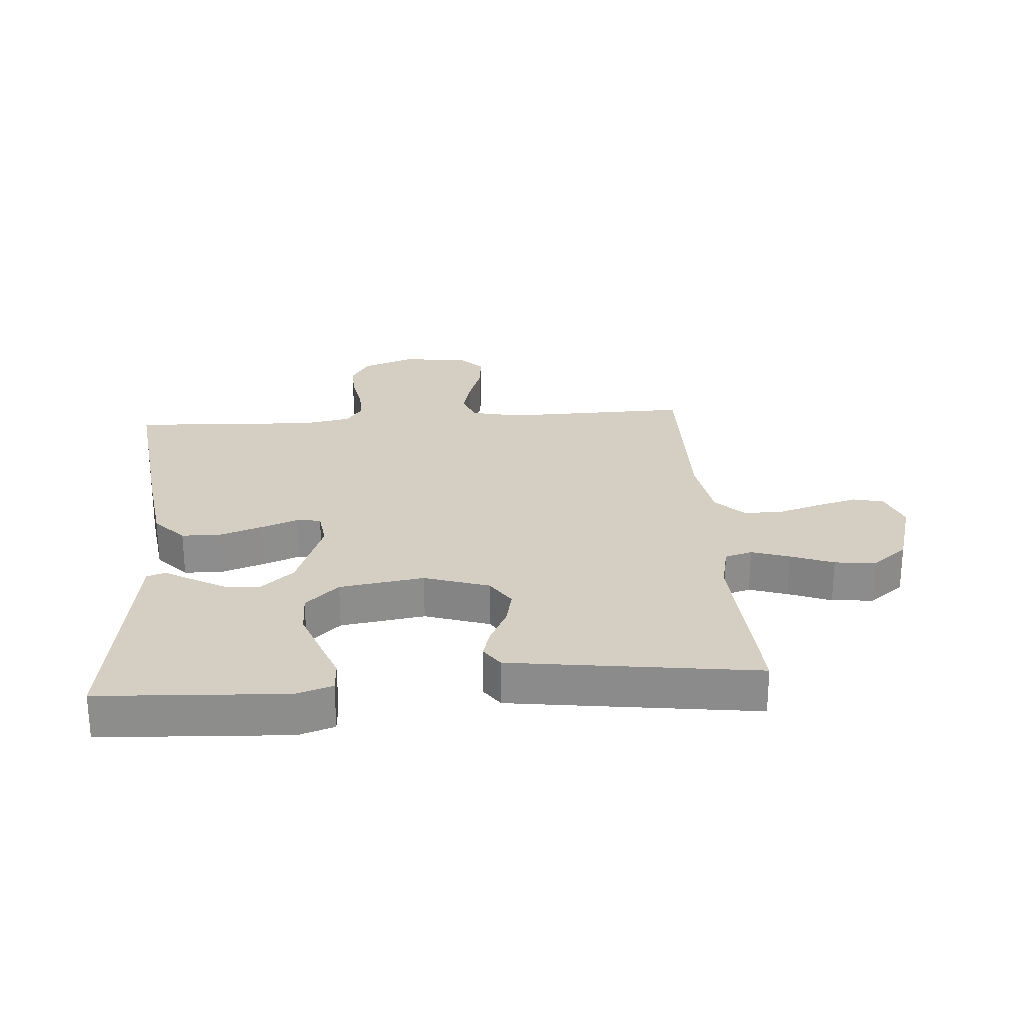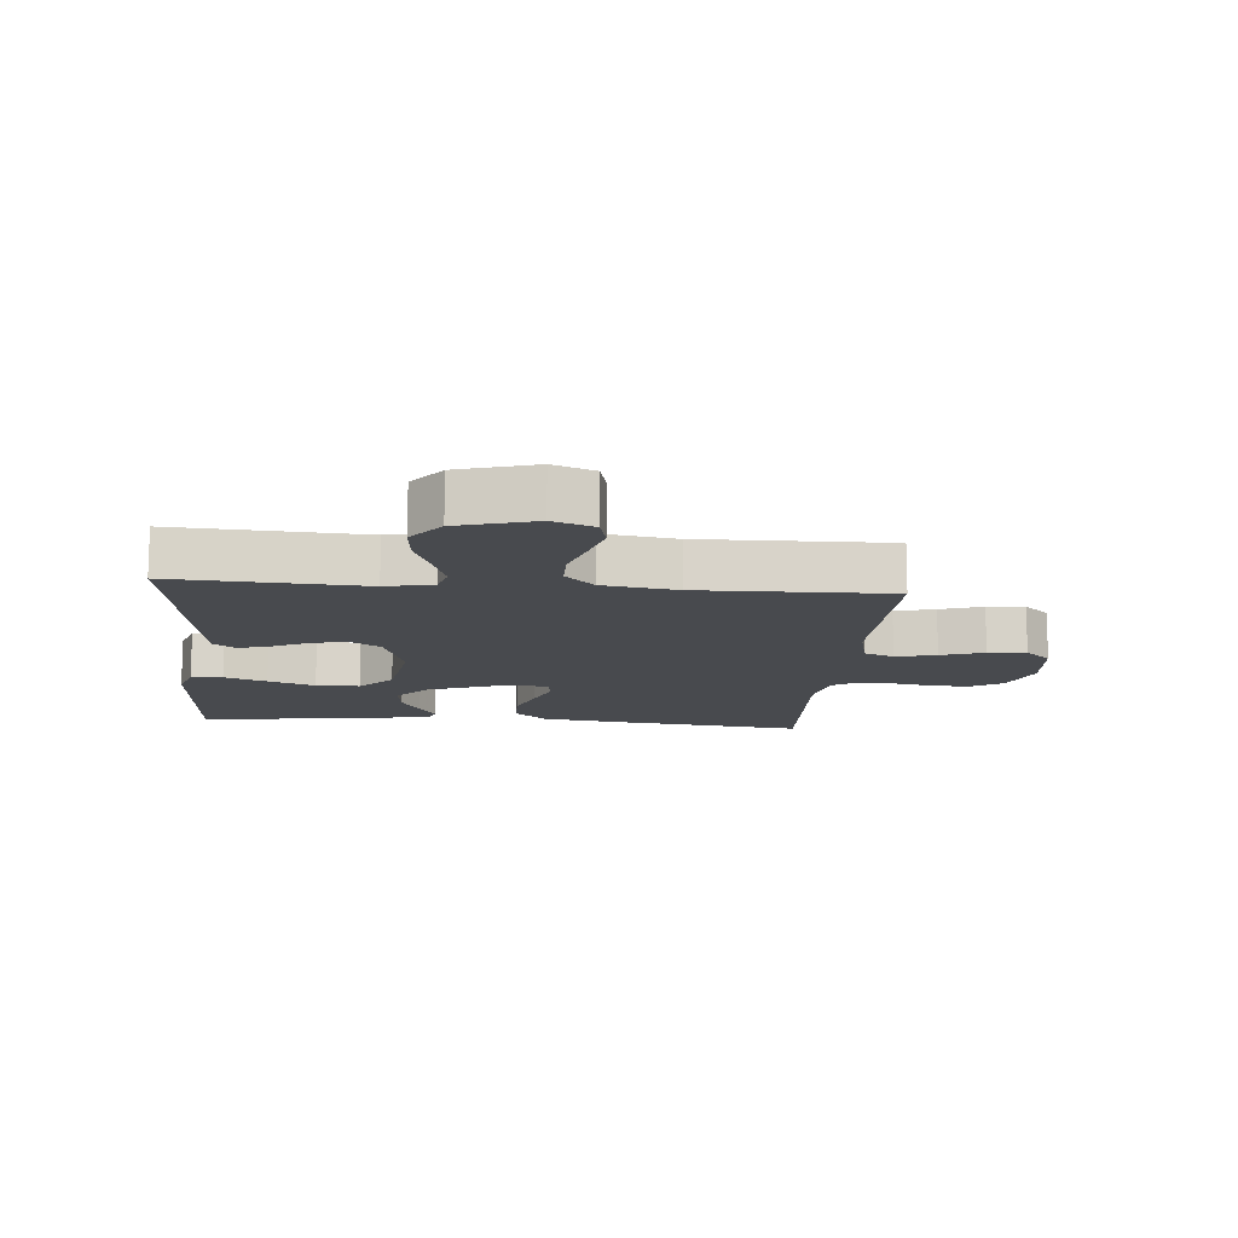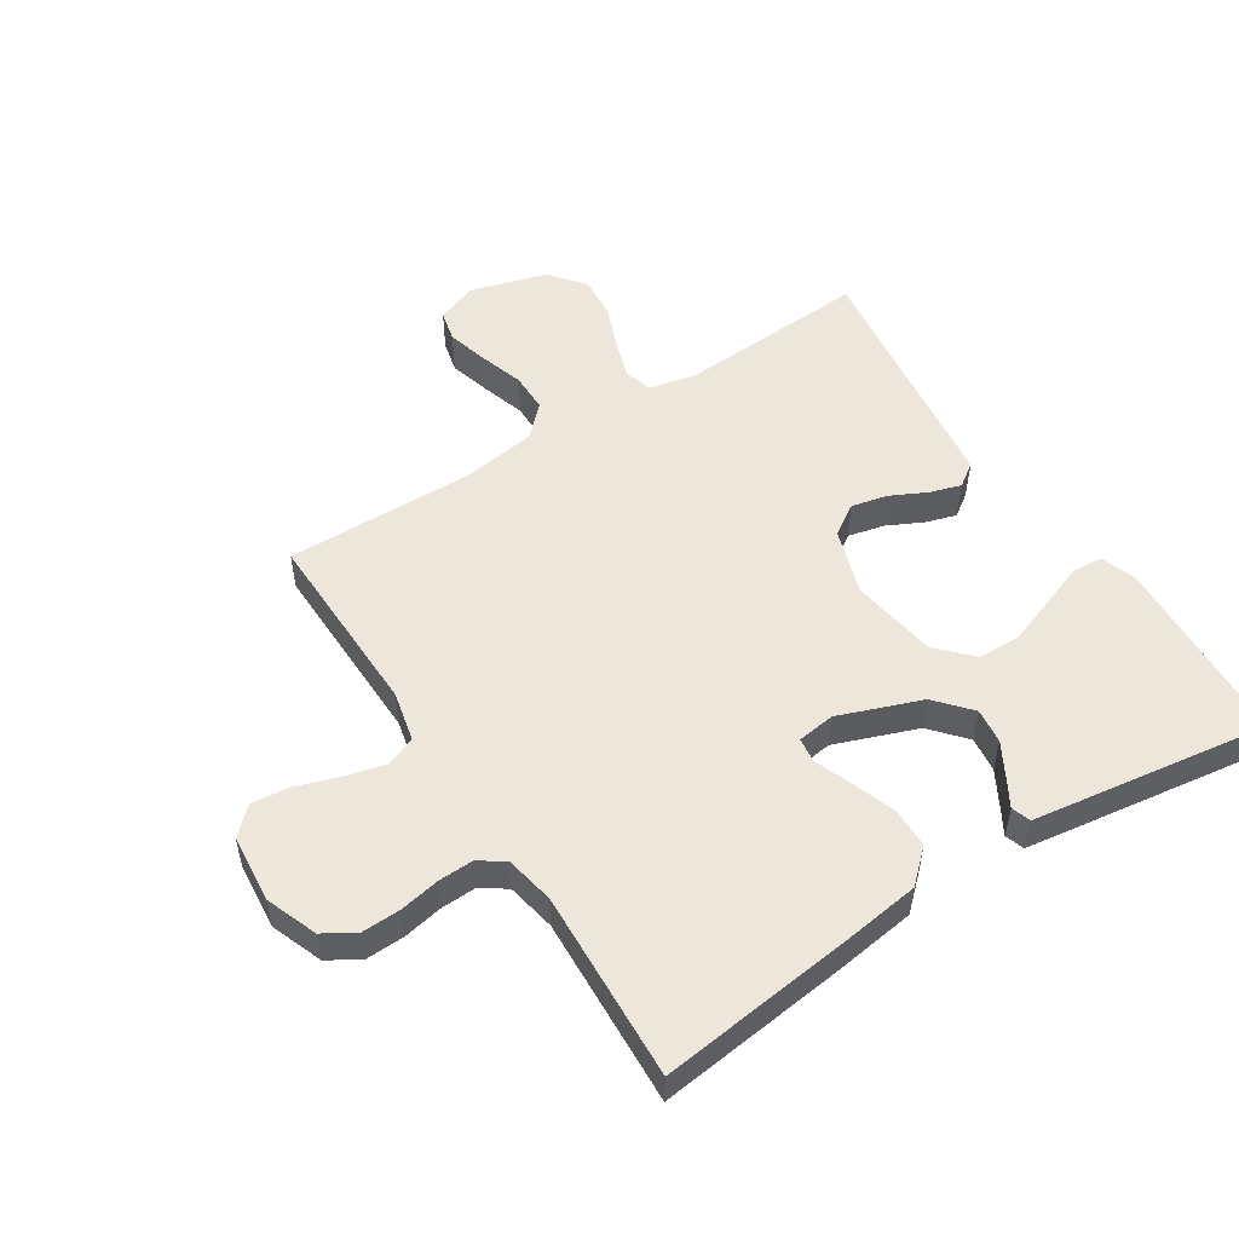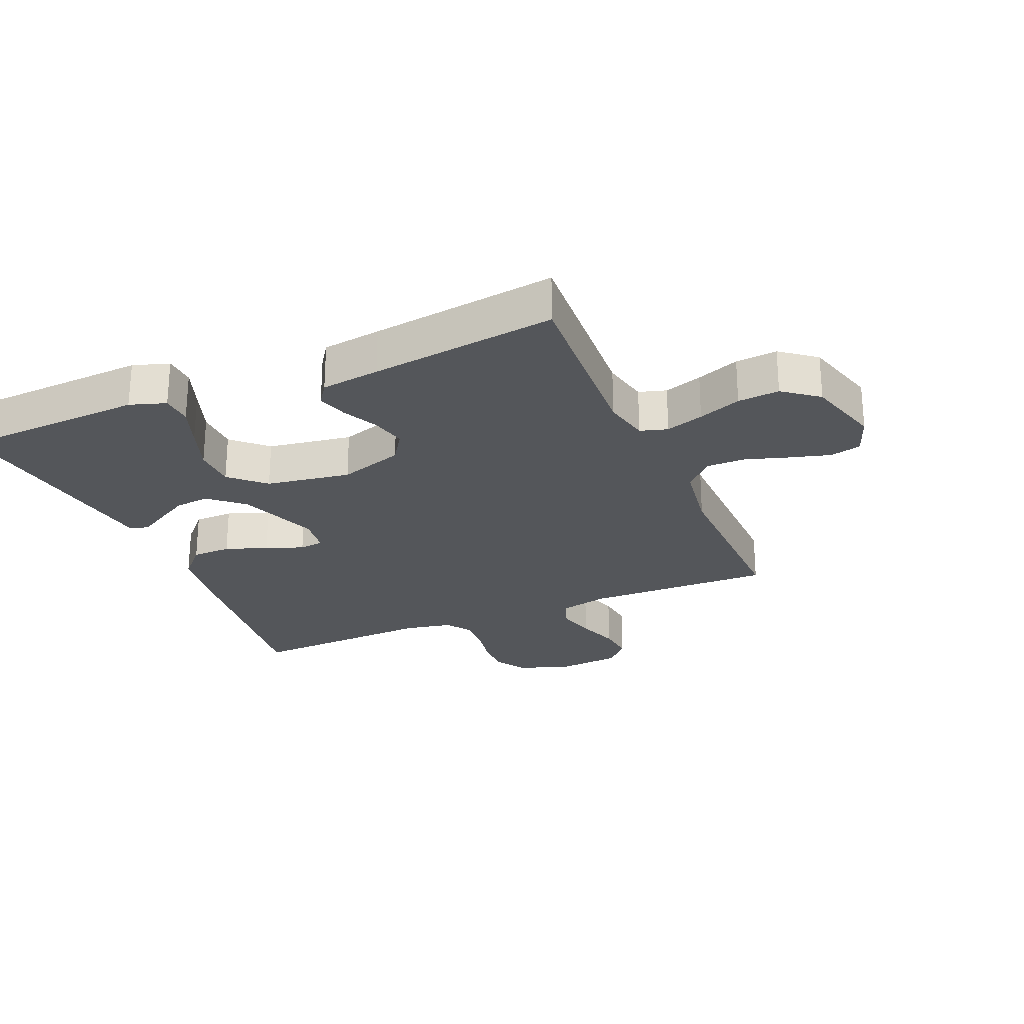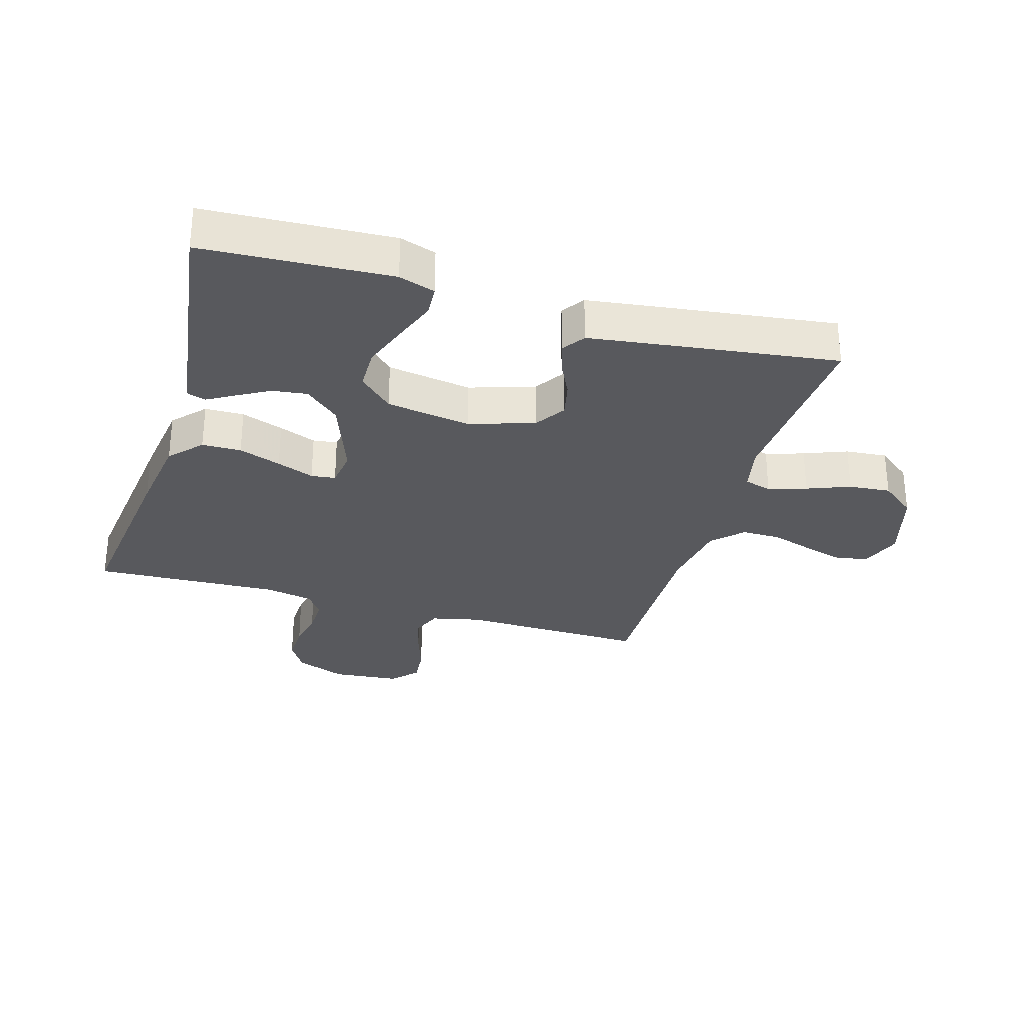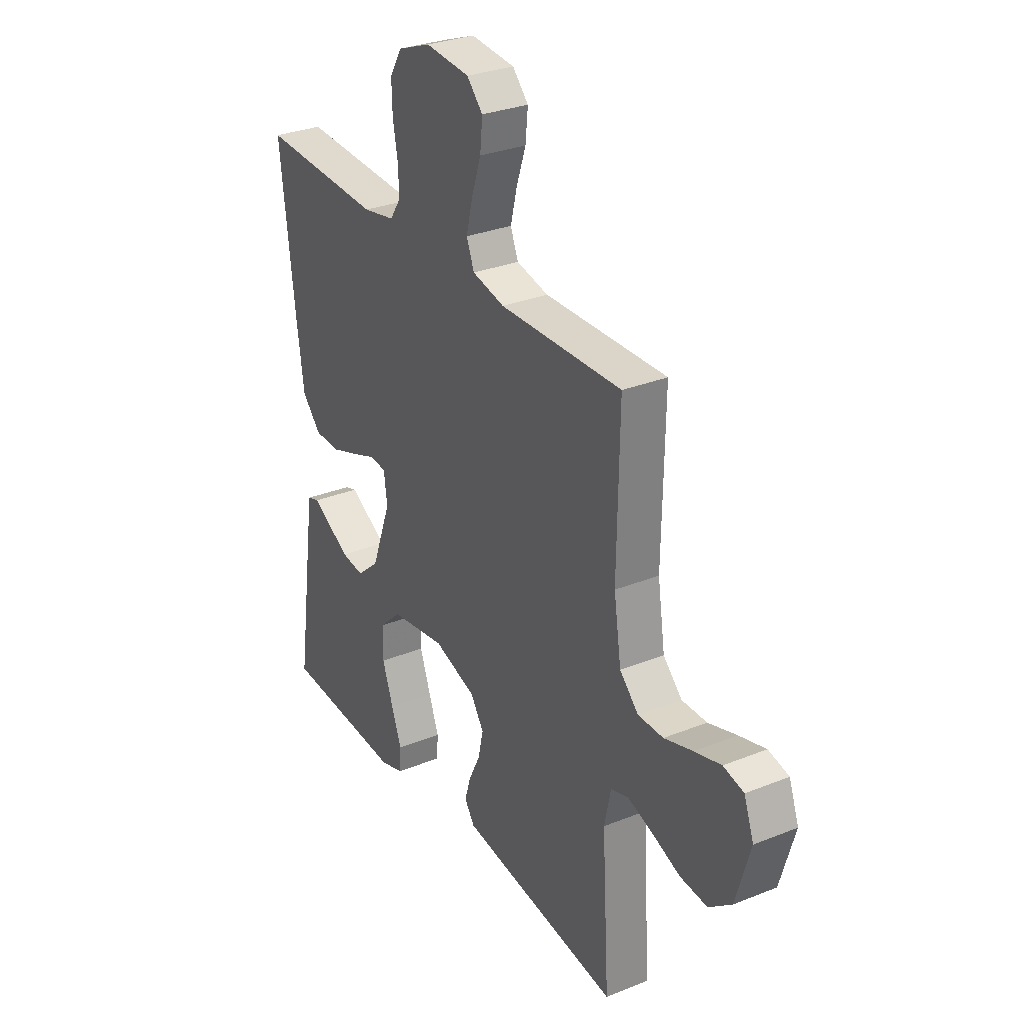
<metadata>
{"format":"obj","ext":"obj","renderer":"f3d","projection":"perspective","resolution":1024,"background":"white","views":[{"elev":25.6,"azim":175.8,"up":"+Y"},{"elev":-12.9,"azim":-94.9,"up":"+Y"},{"elev":52.4,"azim":57.4,"up":"+Y"},{"elev":-25.2,"azim":-157.0,"up":"+Y"},{"elev":-30.1,"azim":163.5,"up":"+Y"},{"elev":30.2,"azim":-120.3,"up":"+Z"}]}
</metadata>
<code>
v 0.5 0.07 0.5
v 0.464 0.07 0.2
v 0.446 0.07 0.07
v 0.399 0.07 0.019
v 0.336 0.07 0.018
v 0.268 0.07 0.042
v 0.208 0.07 0.065
v 0.169 0.07 0.06
v 0.161 0.07 0
v 0.209 0.07 -0.13
v 0.264 0.07 -0.178
v 0.32 0.07 -0.171
v 0.373 0.07 -0.141
v 0.416 0.07 -0.116
v 0.446 0.07 -0.126
v 0.457 0.07 -0.2
v 0.5 0.07 -0.5
v 0.2 0.07 -0.516
v 0.142 0.07 -0.497
v 0.139 0.07 -0.447
v 0.164 0.07 -0.38
v 0.191 0.07 -0.306
v 0.19 0.07 -0.237
v 0.136 0.07 -0.186
v 0 0.07 -0.165
v -0.104 0.07 -0.199
v -0.136 0.07 -0.248
v -0.123 0.07 -0.305
v -0.095 0.07 -0.362
v -0.08 0.07 -0.411
v -0.105 0.07 -0.447
v -0.2 0.07 -0.46
v -0.5 0.07 -0.5
v -0.482 0.07 -0.2
v -0.498 0.07 -0.125
v -0.542 0.07 -0.112
v -0.603 0.07 -0.132
v -0.672 0.07 -0.159
v -0.739 0.07 -0.165
v -0.795 0.07 -0.121
v -0.83 0.07 0
v -0.806 0.07 0.065
v -0.756 0.07 0.077
v -0.691 0.07 0.059
v -0.621 0.07 0.037
v -0.559 0.07 0.037
v -0.513 0.07 0.083
v -0.495 0.07 0.2
v -0.5 0.07 0.5
v -0.2 0.07 0.494
v -0.121 0.07 0.512
v -0.102 0.07 0.559
v -0.118 0.07 0.623
v -0.141 0.07 0.691
v -0.147 0.07 0.751
v -0.108 0.07 0.792
v 0 0.07 0.802
v 0.081 0.07 0.771
v 0.111 0.07 0.721
v 0.109 0.07 0.66
v 0.097 0.07 0.597
v 0.095 0.07 0.541
v 0.122 0.07 0.501
v 0.2 0.07 0.486
v 0.5 0 0.5
v 0.464 0 0.2
v 0.446 0 0.07
v 0.399 0 0.019
v 0.336 0 0.018
v 0.268 0 0.042
v 0.208 0 0.065
v 0.169 0 0.06
v 0.161 0 0
v 0.209 0 -0.13
v 0.264 0 -0.178
v 0.32 0 -0.171
v 0.373 0 -0.141
v 0.416 0 -0.116
v 0.446 0 -0.126
v 0.457 0 -0.2
v 0.5 0 -0.5
v 0.2 0 -0.516
v 0.142 0 -0.497
v 0.139 0 -0.447
v 0.164 0 -0.38
v 0.191 0 -0.306
v 0.19 0 -0.237
v 0.136 0 -0.186
v 0 0 -0.165
v -0.104 0 -0.199
v -0.136 0 -0.248
v -0.123 0 -0.305
v -0.095 0 -0.362
v -0.08 0 -0.411
v -0.105 0 -0.447
v -0.2 0 -0.46
v -0.5 0 -0.5
v -0.482 0 -0.2
v -0.498 0 -0.125
v -0.542 0 -0.112
v -0.603 0 -0.132
v -0.672 0 -0.159
v -0.739 0 -0.165
v -0.795 0 -0.121
v -0.83 0 0
v -0.806 0 0.065
v -0.756 0 0.077
v -0.691 0 0.059
v -0.621 0 0.037
v -0.559 0 0.037
v -0.513 0 0.083
v -0.495 0 0.2
v -0.5 0 0.5
v -0.2 0 0.494
v -0.121 0 0.512
v -0.102 0 0.559
v -0.118 0 0.623
v -0.141 0 0.691
v -0.147 0 0.751
v -0.108 0 0.792
v 0 0 0.802
v 0.081 0 0.771
v 0.111 0 0.721
v 0.109 0 0.66
v 0.097 0 0.597
v 0.095 0 0.541
v 0.122 0 0.501
v 0.2 0 0.486
f 59 60 61
f 58 59 61
f 57 58 61
f 56 57 61
f 55 56 61
f 54 55 61
f 53 54 61
f 52 53 61 62
f 51 52 62 63
f 48 49 50
f 51 63 64
f 50 51 64
f 48 50 64
f 47 48 64
f 43 44 45
f 42 43 45
f 41 42 45
f 40 41 45
f 39 40 45
f 38 39 45
f 37 38 45
f 36 37 45 46
f 64 1 2
f 47 64 2
f 46 47 2
f 36 46 2
f 35 36 2
f 32 33 34
f 31 32 34
f 30 31 34
f 29 30 34
f 28 29 34
f 19 20 21
f 18 19 21
f 17 18 21
f 16 17 21
f 15 16 21
f 14 15 21
f 13 14 21
f 12 13 21 22
f 11 12 22 23
f 5 6 7
f 4 5 7
f 3 4 7
f 2 3 7
f 2 7 8
f 35 2 8
f 27 28 34 35
f 26 27 35
f 35 8 9
f 26 35 9
f 25 26 9
f 24 25 9 10
f 10 11 23 24
f 125 124 123
f 125 123 122
f 125 122 121
f 125 121 120
f 125 120 119
f 125 119 118
f 125 118 117
f 126 125 117 116
f 127 126 116 115
f 114 113 112
f 128 127 115
f 128 115 114
f 128 114 112
f 128 112 111
f 109 108 107
f 109 107 106
f 109 106 105
f 109 105 104
f 109 104 103
f 109 103 102
f 109 102 101
f 110 109 101 100
f 66 65 128
f 66 128 111
f 66 111 110
f 66 110 100
f 66 100 99
f 98 97 96
f 98 96 95
f 98 95 94
f 98 94 93
f 98 93 92
f 85 84 83
f 85 83 82
f 85 82 81
f 85 81 80
f 85 80 79
f 85 79 78
f 85 78 77
f 86 85 77 76
f 87 86 76 75
f 71 70 69
f 71 69 68
f 71 68 67
f 71 67 66
f 72 71 66
f 72 66 99
f 99 98 92 91
f 99 91 90
f 73 72 99
f 73 99 90
f 73 90 89
f 74 73 89 88
f 88 87 75 74
f 1 65 66 2
f 2 66 67 3
f 3 67 68 4
f 4 68 69 5
f 5 69 70 6
f 6 70 71 7
f 7 71 72 8
f 8 72 73 9
f 9 73 74 10
f 10 74 75 11
f 11 75 76 12
f 12 76 77 13
f 13 77 78 14
f 14 78 79 15
f 15 79 80 16
f 16 80 81 17
f 17 81 82 18
f 18 82 83 19
f 19 83 84 20
f 20 84 85 21
f 21 85 86 22
f 22 86 87 23
f 23 87 88 24
f 24 88 89 25
f 25 89 90 26
f 26 90 91 27
f 27 91 92 28
f 28 92 93 29
f 29 93 94 30
f 30 94 95 31
f 31 95 96 32
f 32 96 97 33
f 33 97 98 34
f 34 98 99 35
f 35 99 100 36
f 36 100 101 37
f 37 101 102 38
f 38 102 103 39
f 39 103 104 40
f 40 104 105 41
f 41 105 106 42
f 42 106 107 43
f 43 107 108 44
f 44 108 109 45
f 45 109 110 46
f 46 110 111 47
f 47 111 112 48
f 48 112 113 49
f 49 113 114 50
f 50 114 115 51
f 51 115 116 52
f 52 116 117 53
f 53 117 118 54
f 54 118 119 55
f 55 119 120 56
f 56 120 121 57
f 57 121 122 58
f 58 122 123 59
f 59 123 124 60
f 60 124 125 61
f 61 125 126 62
f 62 126 127 63
f 63 127 128 64
f 64 128 65 1

</code>
